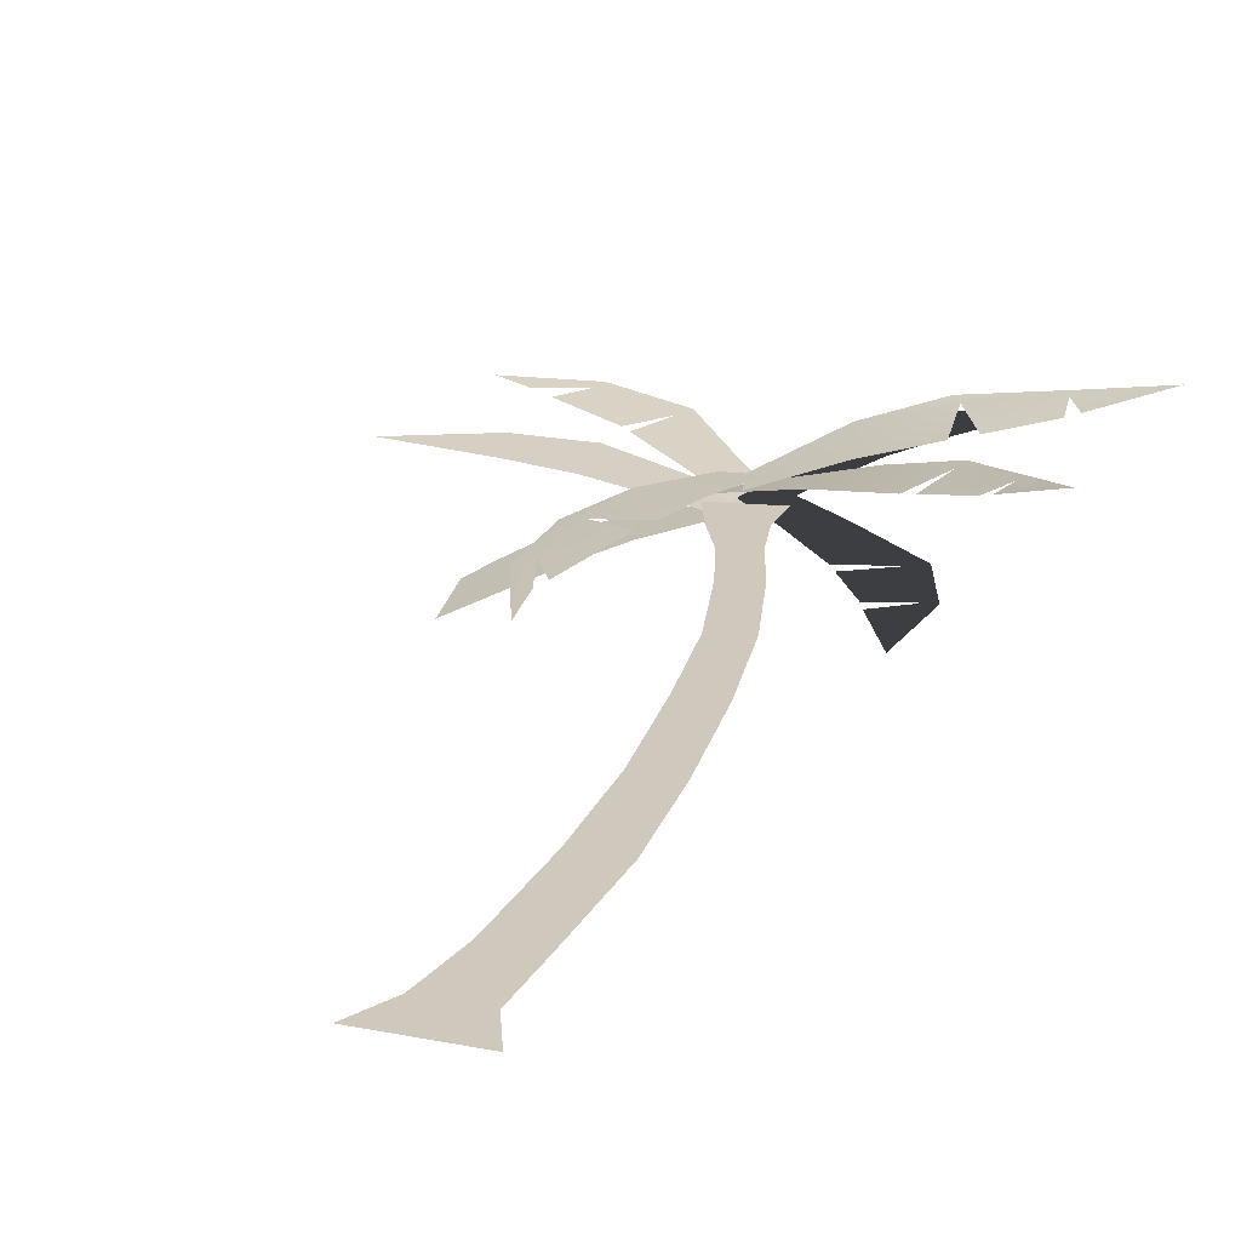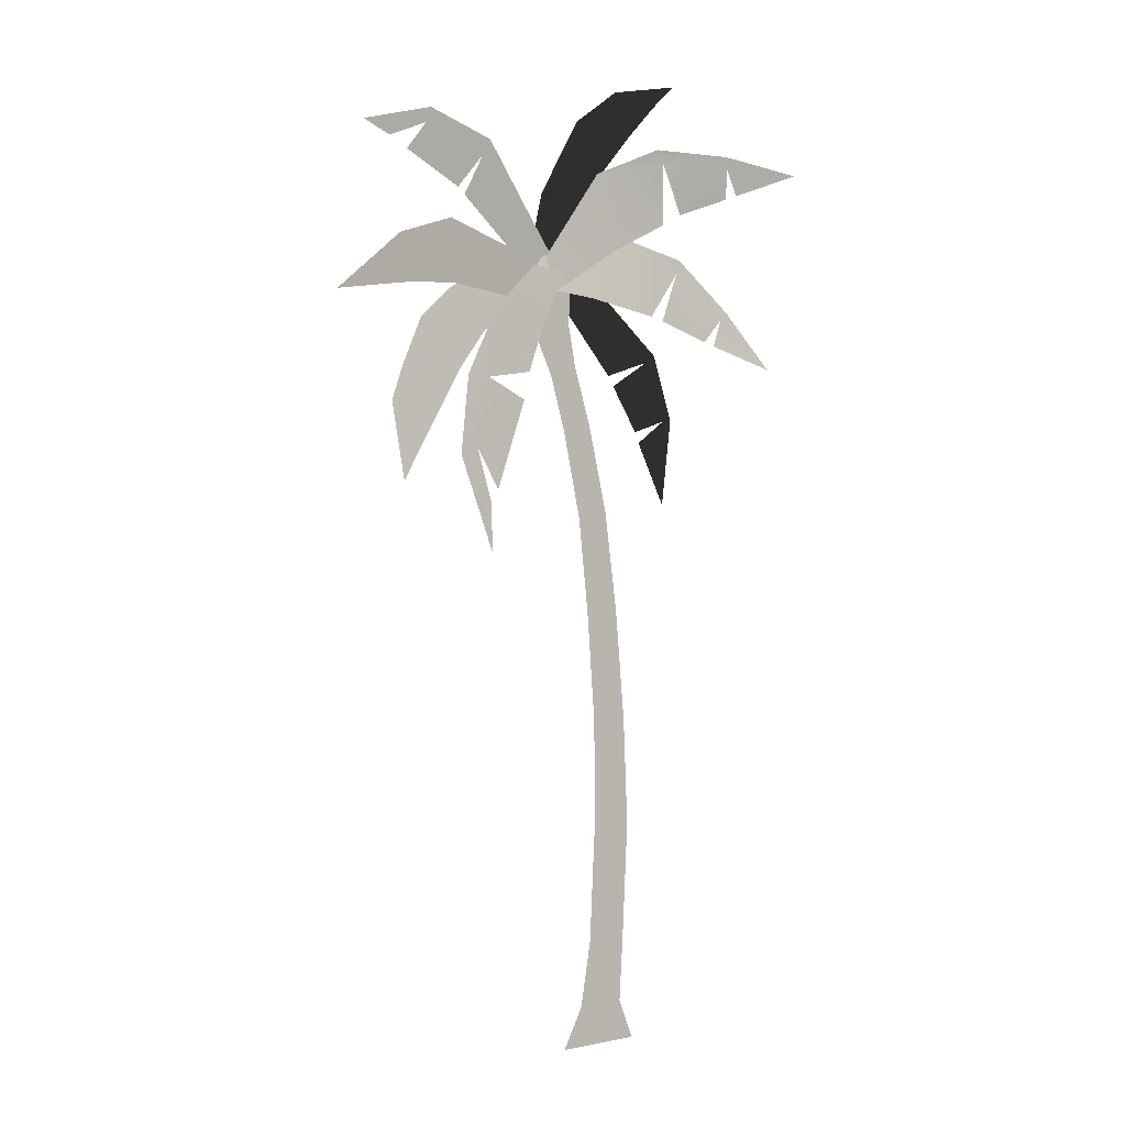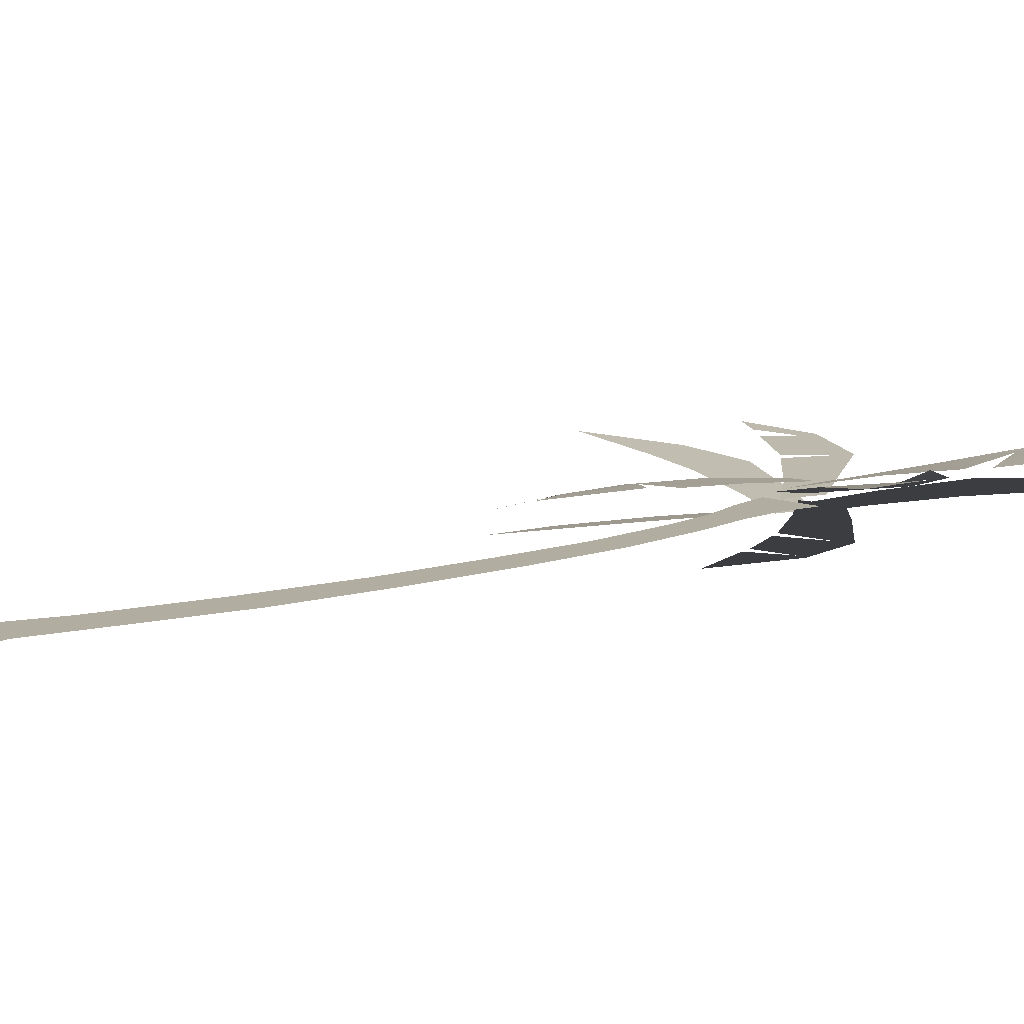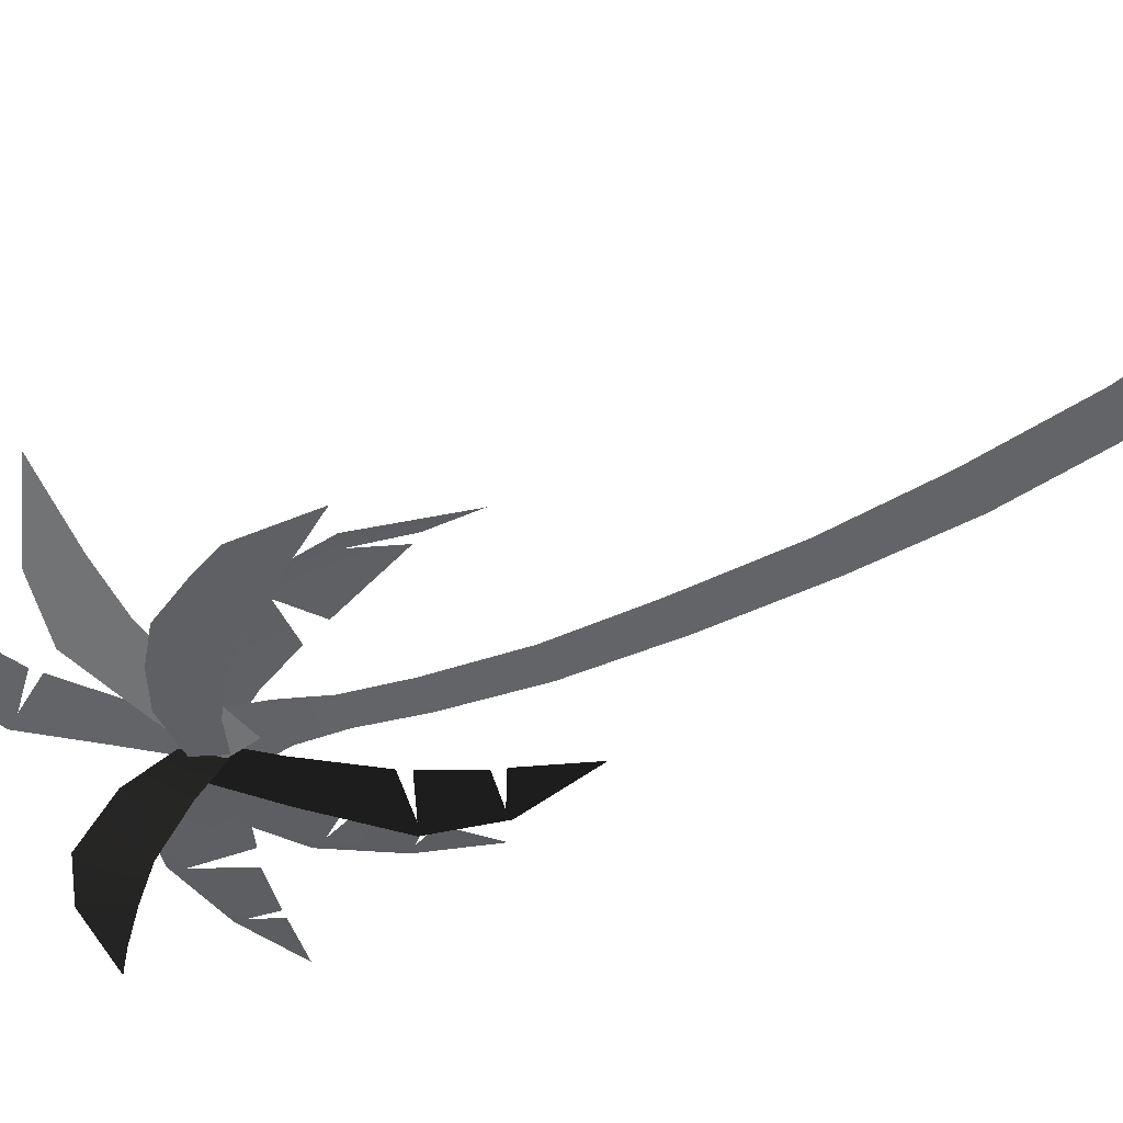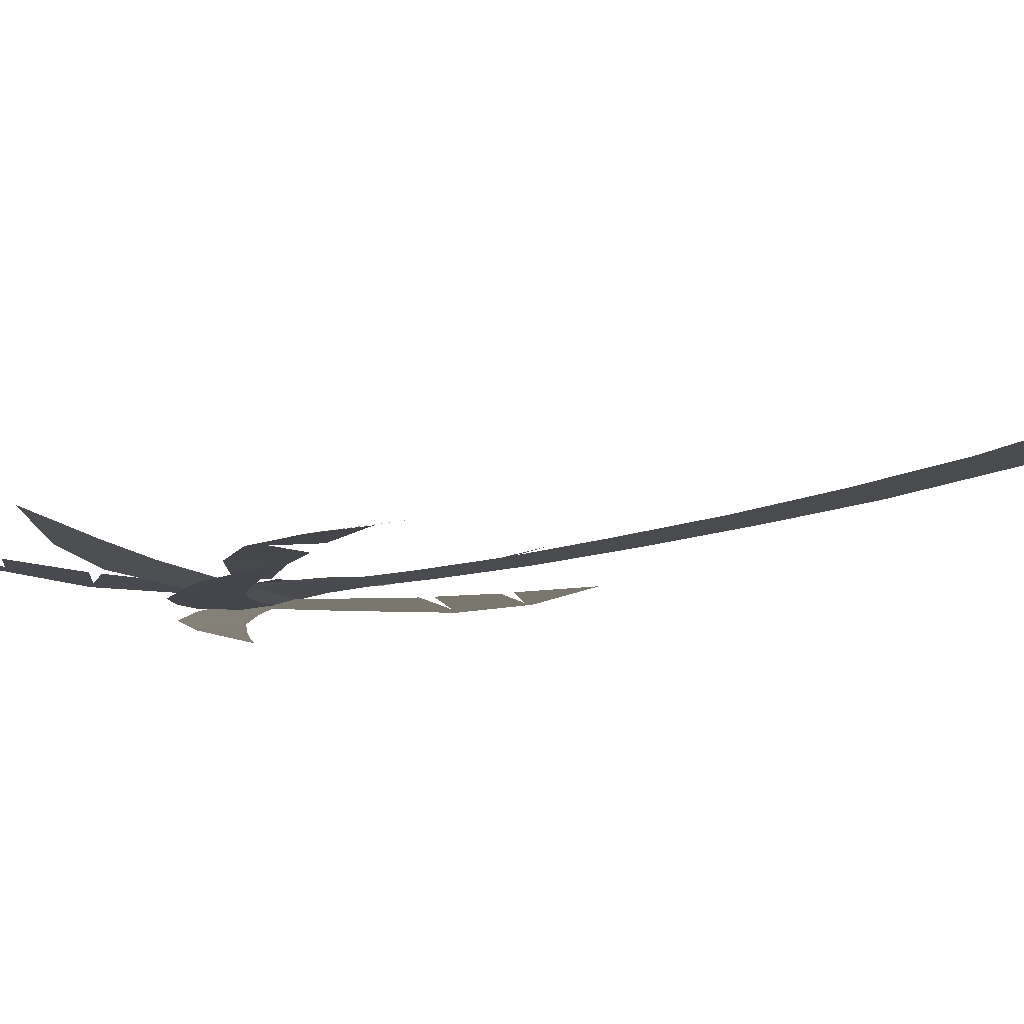
<metadata>
{"format":"obj","ext":"obj","renderer":"f3d","projection":"perspective","resolution":1024,"background":"white","views":[{"elev":22.5,"azim":19.1,"up":"+Z"},{"elev":0.8,"azim":-39.6,"up":"+Y"},{"elev":10.5,"azim":55.7,"up":"+Z"},{"elev":-51.2,"azim":-57.5,"up":"+Z"},{"elev":-13.8,"azim":-44.1,"up":"+Z"}]}
</metadata>
<code>
g palmtree_low_15
v -1.82 2.006 0.02039
v -1.577 2.194 -0.004776
v -1.539 2.047 -0.01131
v -1.37 2.258 -0.0275
v -1.357 2.06 -0.03196
v -1.105 2.185 -0.05915
v -1.114 2.035 -0.06035
v -0.9374 2.125 -0.07928
v -0.9483 2.001 -0.0799
v -1.625 2.476 0.008002
v -1.724 2.512 0.01622
v -1.471 2.578 0.006272
v -1.488 2.529 0.003919
v -1.232 2.51 -0.01217
v -1.258 2.459 -0.01419
v -1.558 2.443 0.001853
v -1.353 2.352 -0.01635
v -1.083 2.328 -0.03345
v -1.326 2.33 -0.01933
v -1.131 2.181 -0.04099
v -0.961 2.182 -0.0507
v -1.004 2.062 -0.05661
v -1.057 2.076 -0.04782
v -0.9969 2.17 -0.05027
v -0.7094 2.249 0.001133
v -0.8285 2.045 0.001565
v -0.5133 2.139 0.05565
v -0.6017 1.997 0.03457
v -0.503 2.185 0.05882
v -0.3301 2.022 0.09999
v -0.3503 1.996 0.09514
v -0.5628 1.983 0.0435
v -0.41 1.921 0.08087
v -0.1921 1.835 0.1551
v -0.3785 1.908 0.09158
v -0.4626 1.384 -0.06929
v -0.5675 1.589 -0.06929
v -0.4594 1.663 -0.06929
v -0.4255 1.666 -0.06929
v -0.4986 1.88 -0.06929
v -0.5352 1.856 -0.06929
v -0.5827 1.624 -0.06929
v -0.6786 1.772 -0.06929
v -0.7315 2.071 -0.06929
v -0.6994 1.805 -0.06929
v -0.8652 1.99 -0.06929
v -0.898 2.193 -0.06929
v -1.017 2.137 -0.06929
v -0.5353 2.698 -0.02721
v -0.7093 2.722 -0.02418
v -0.4604 2.77 -0.02024
v -0.6415 2.583 -0.03854
v -0.8628 2.611 -0.03489
v -0.7496 2.453 -0.05147
v -0.9856 2.373 -0.06357
v -0.8696 2.246 -0.07203
v -1.022 2.177 -0.07851
v -0.9408 2.093 -0.0874
v -1.2 1.229 -0.04167
v -1.266 1.556 -0.03196
v -1.213 1.39 -0.03182
v -1.317 1.534 -0.0483
v -1.3 1.783 -0.03379
v -1.228 1.776 -0.02159
v -1.191 1.426 -0.02481
v -1.101 1.709 -0.006649
v -1.202 1.99 -0.02173
v -1.021 1.955 -0.007802
v -1.076 1.798 -0.01174
v -1.053 2.137 -0.01645
v -0.9327 2.124 -0.00564
v -0.8935 -0.3782 -0.05939
v -0.6585 -0.2493 -0.05939
v -0.6051 -0.3765 -0.05939
v -0.8236 -0.2493 -0.05939
v -0.6449 -0.03715 -0.05939
v -0.7857 -0.03715 -0.05939
v -0.6255 0.3335 -0.05939
v -0.7662 0.3335 -0.05939
v -0.641 0.6771 -0.05939
v -0.7681 0.6771 -0.05939
v -0.6746 1.037 -0.05939
v -0.7972 1.037 -0.05939
v -0.7214 1.363 -0.05939
v -0.8325 1.339 -0.05939
v -0.7906 1.645 -0.05939
v -0.895 1.615 -0.05939
v -0.8491 1.823 -0.05939
v -0.9493 1.794 -0.05939
v -0.877 1.963 -0.05939
v -1.014 1.924 -0.05939
v -0.8705 2.086 -0.05762
v -1.064 2.055 -0.06006
v -1.455 1.453 -0.1569
v -1.496 1.7 -0.1652
v -1.46 1.806 -0.1605
v -1.338 1.667 -0.1405
v -1.394 1.965 -0.1515
v -1.254 1.816 -0.1286
v -1.291 2.06 -0.1362
v -1.175 1.927 -0.1171
v -1.168 2.135 -0.1176
v -1.053 2.031 -0.09897
v -0.9987 2.165 -0.09158
v -0.9462 2.085 -0.08283
v -0.9705 2.054 -0.02298
v -0.9969 2.17 -0.02538
v -0.8275 2.44 0.02597
v -0.7612 2.196 0.0264
v -0.5925 2.488 0.08054
v -0.5729 2.295 0.05945
v -0.6205 2.531 0.08366
v -0.3508 2.531 0.1248
v -0.3469 2.497 0.12
v -0.5081 2.332 0.06833
v -0.3352 2.396 0.1057
v -0.09091 2.489 0.18
v -0.2999 2.409 0.1165
g palmtree_low_15_0
f 3 2 1
f 4 2 3
f 5 4 3
f 6 4 5
f 7 6 5
f 8 6 7
f 9 8 7
f 12 11 10
f 13 12 10
f 14 12 13
f 15 14 13
f 15 13 16
f 17 15 16
f 18 14 15
f 18 15 19
f 20 18 19
f 21 18 20
f 22 21 20
f 25 24 23
f 26 25 23
f 27 25 26
f 28 27 26
f 27 29 25
f 30 29 27
f 31 30 27
f 31 27 32
f 33 31 32
f 34 30 31
f 35 34 31
f 38 37 36
f 39 38 36
f 39 40 38
f 40 41 38
f 38 41 42
f 41 43 42
f 40 44 41
f 41 44 45
f 44 46 45
f 44 47 46
f 47 48 46
f 51 50 49
f 50 52 49
f 50 53 52
f 53 54 52
f 53 55 54
f 55 56 54
f 55 57 56
f 57 58 56
f 61 60 59
f 60 62 59
f 63 62 60
f 64 63 60
f 64 60 65
f 66 64 65
f 67 63 64
f 68 67 64
f 69 68 64
f 70 67 68
f 71 70 68
f 74 73 72
f 73 75 72
f 73 76 75
f 76 77 75
f 76 78 77
f 78 79 77
f 78 80 79
f 80 81 79
f 80 82 81
f 82 83 81
f 82 84 83
f 84 85 83
f 84 86 85
f 86 87 85
f 86 88 87
f 88 89 87
f 88 90 89
f 90 91 89
f 90 92 91
f 92 93 91
f 96 95 94
f 97 96 94
f 98 96 97
f 99 98 97
f 100 98 99
f 101 100 99
f 102 100 101
f 103 102 101
f 104 102 103
f 105 104 103
f 108 107 106
f 109 108 106
f 110 108 109
f 111 110 109
f 110 112 108
f 113 112 110
f 114 113 110
f 114 110 115
f 116 114 115
f 117 113 114
f 118 117 114

</code>
